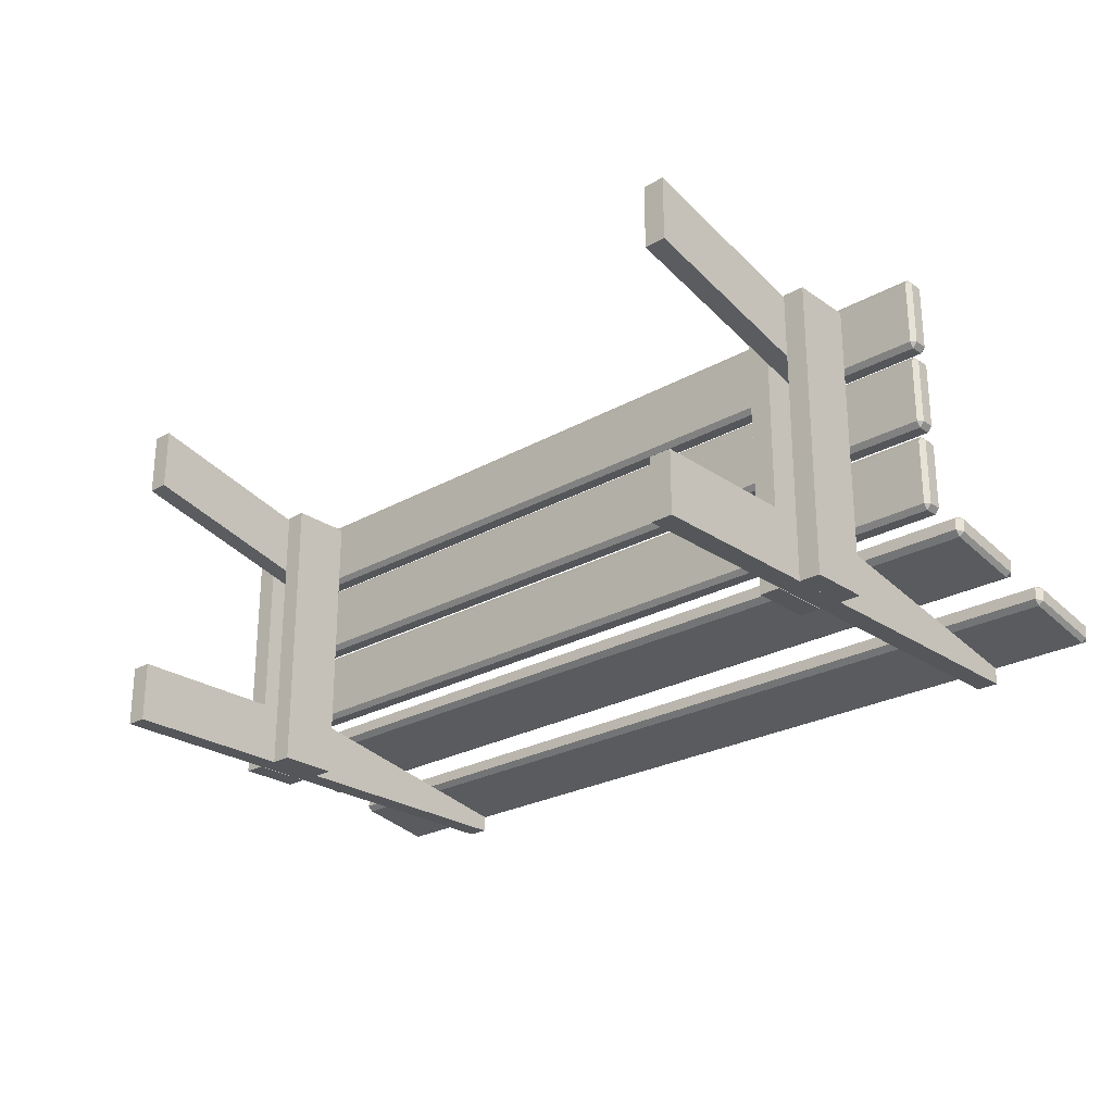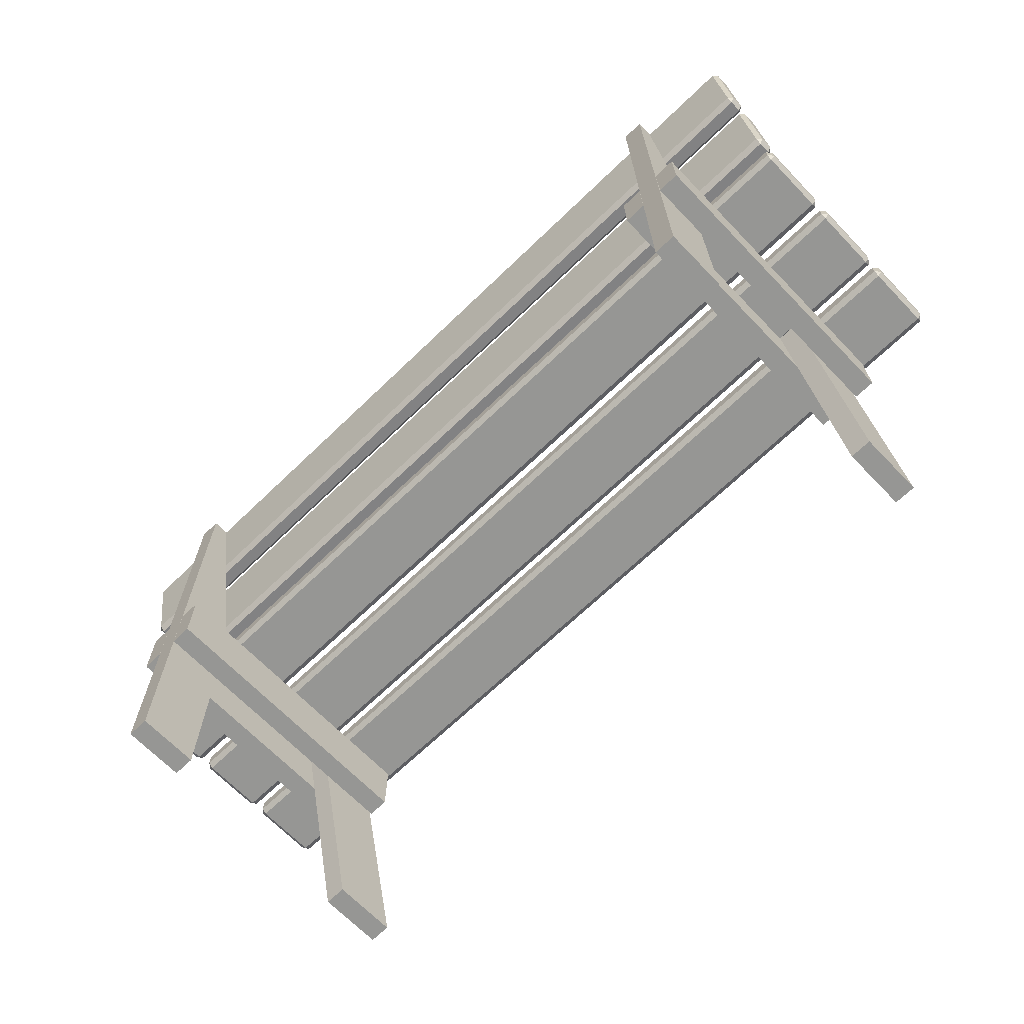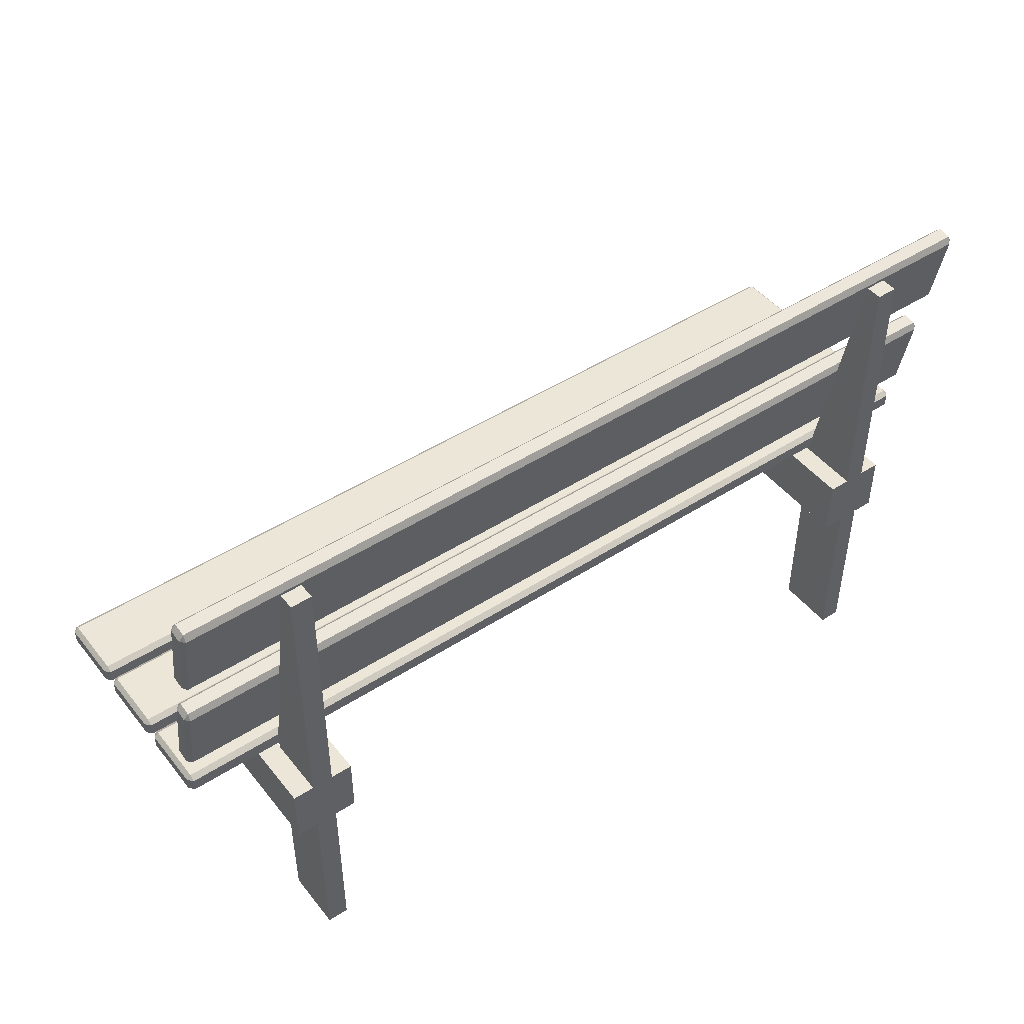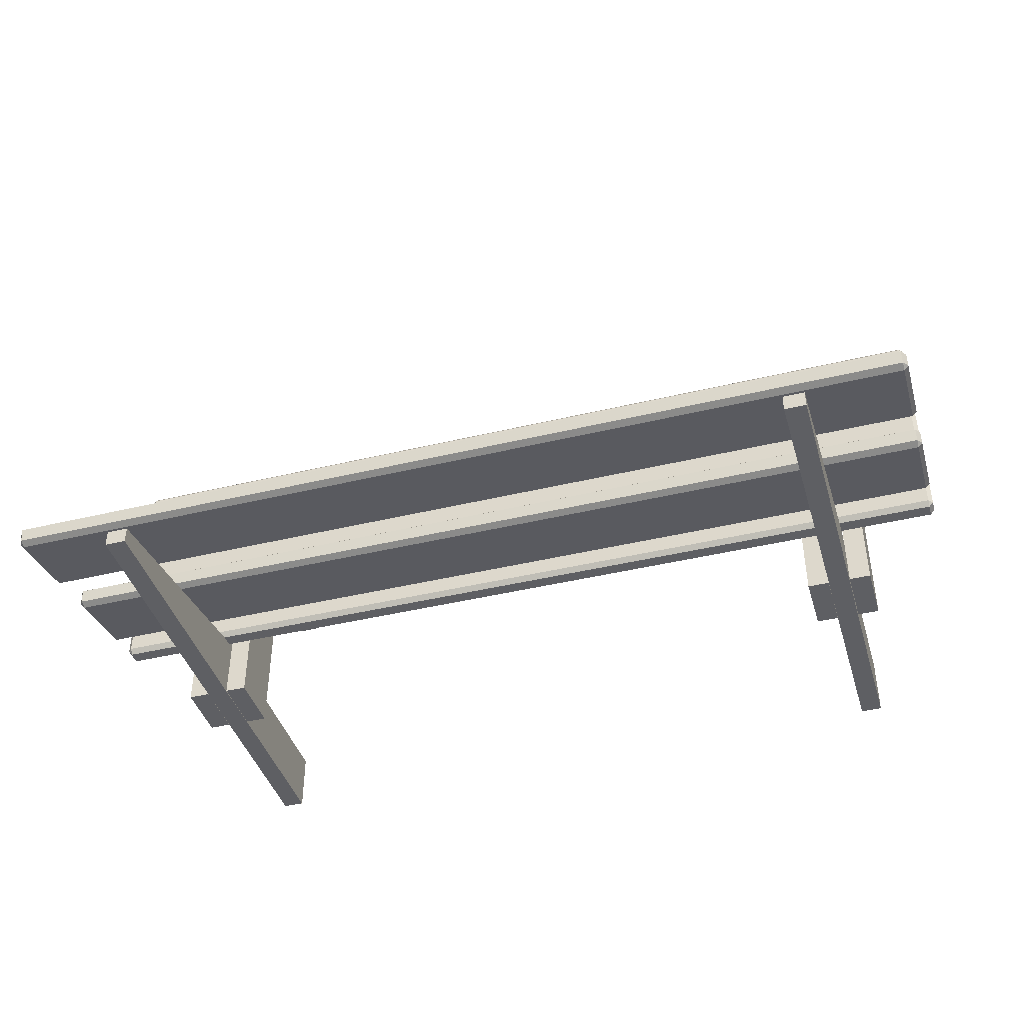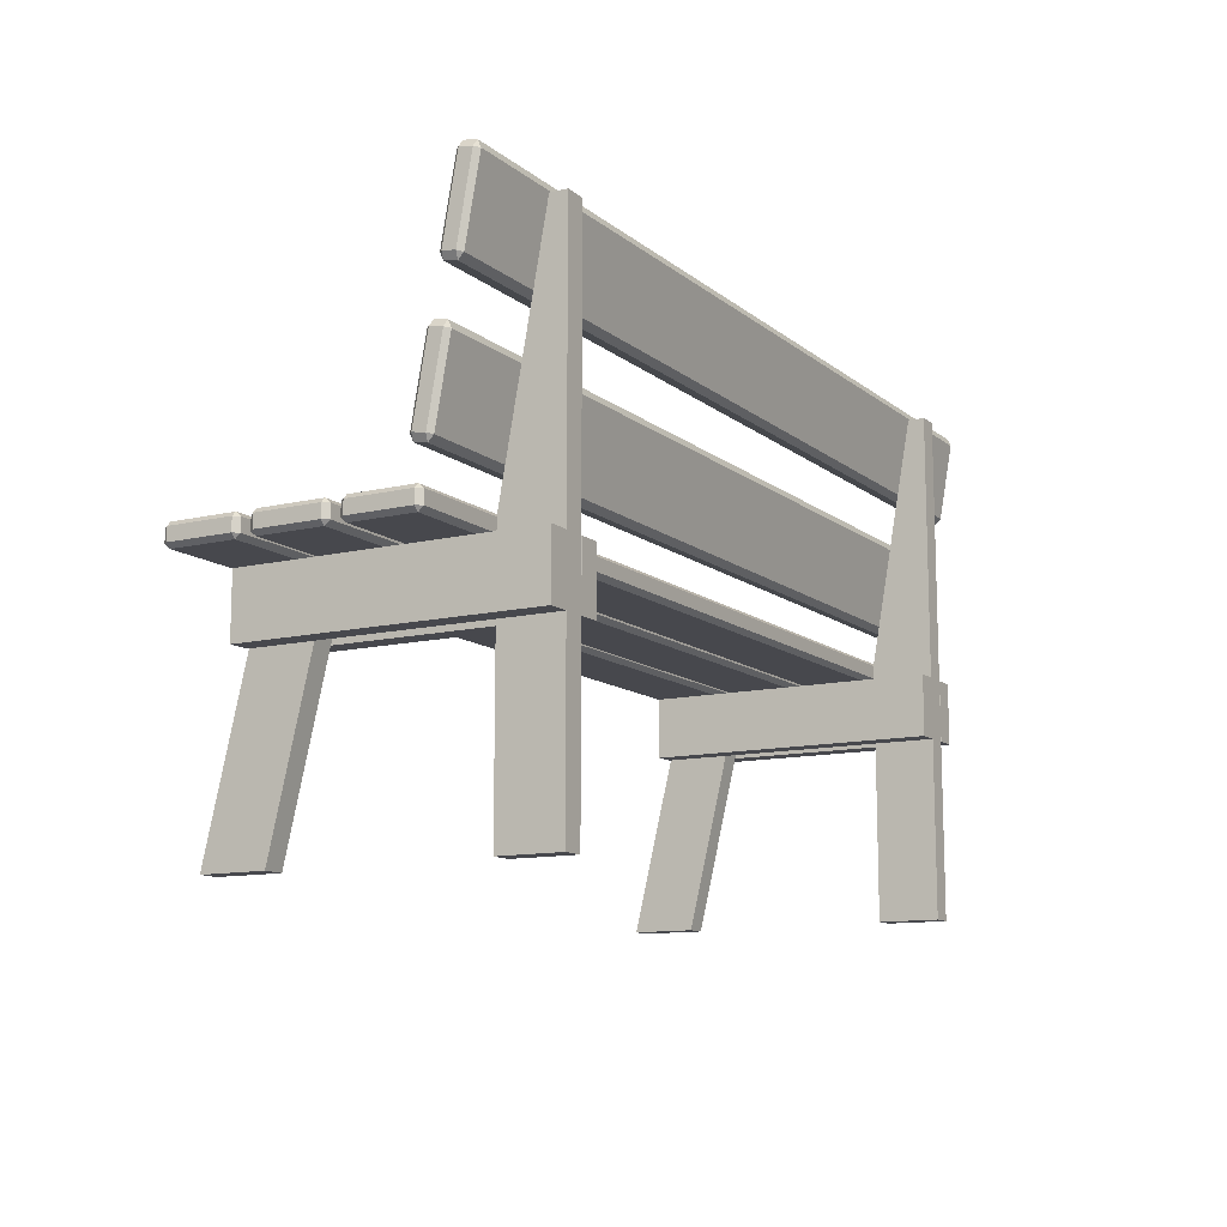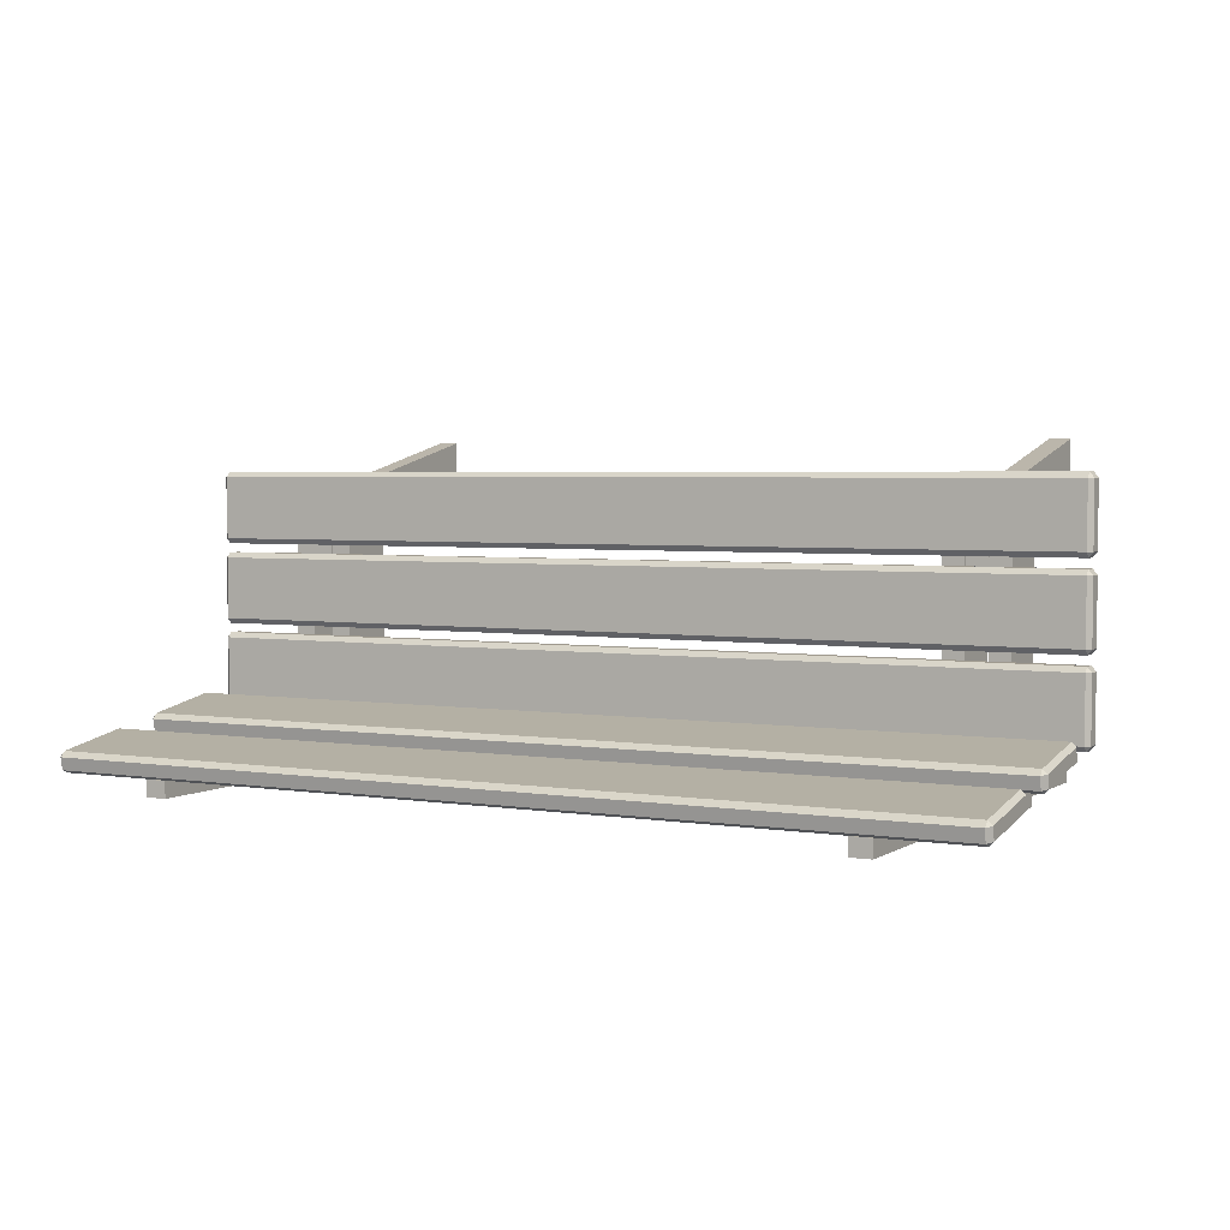
<metadata>
{"format":"obj","ext":"obj","renderer":"f3d","projection":"perspective","resolution":1024,"background":"white","views":[{"elev":-25.3,"azim":42.2,"up":"+Z"},{"elev":-67.7,"azim":-136.0,"up":"+Y"},{"elev":46.5,"azim":143.7,"up":"+Y"},{"elev":-41.9,"azim":-163.8,"up":"+Z"},{"elev":-11.9,"azim":119.8,"up":"+Y"},{"elev":3.5,"azim":-151.7,"up":"+Z"}]}
</metadata>
<code>
o Wooden_bench
v 5.943 0.2982 -1.394
v 5.943 0.3273 -1.228
v -5.943 0.3273 -1.228
v -5.943 0.2982 -1.394
v 5.943 1.48 -1.602
v -5.943 1.48 -1.602
v -5.943 1.509 -1.437
v 5.943 1.509 -1.437
v 6 0.3825 -1.408
v 6 1.396 -1.587
v 6 1.425 -1.422
v 6 0.4116 -1.243
v 5.943 0.4215 -1.187
v 5.943 1.435 -1.366
v -5.943 1.435 -1.366
v -5.943 0.4215 -1.187
v -6 0.4116 -1.243
v -6 1.425 -1.422
v -6 1.396 -1.587
v -6 0.3825 -1.408
v 5.943 1.386 -1.643
v 5.943 0.3726 -1.465
v -5.943 0.3726 -1.465
v -5.943 1.386 -1.643
v -5.943 3.136 -1.952
v -5.943 2.123 -1.773
v 5.943 2.123 -1.773
v 5.943 3.136 -1.952
v -6 2.132 -1.717
v -6 3.146 -1.896
v -6 3.175 -1.731
v -6 2.162 -1.552
v -5.943 2.171 -1.496
v -5.943 3.185 -1.674
v 5.943 3.185 -1.674
v 5.943 2.171 -1.496
v 6 2.162 -1.552
v 6 3.175 -1.731
v 6 3.146 -1.896
v 6 2.132 -1.717
v 5.943 3.259 -1.745
v -5.943 3.259 -1.745
v -5.943 3.23 -1.91
v 5.943 3.23 -1.91
v -5.943 2.048 -1.702
v -5.943 2.077 -1.537
v 5.943 2.077 -1.537
v 5.943 2.048 -1.702
v 5.943 -0.304 1.762
v 5.943 -0.1364 1.762
v -5.943 -0.1364 1.762
v -5.943 -0.304 1.762
v 5.943 -0.304 0.8022
v -5.943 -0.304 0.8022
v -5.943 -0.1364 0.8022
v 5.943 -0.1364 0.8022
v 6 -0.304 1.694
v 6 -0.304 0.8707
v 6 -0.1364 0.8707
v 6 -0.1364 1.694
v 5.943 -0.07933 1.694
v 5.943 -0.07933 0.8707
v -5.943 -0.07933 0.8707
v -5.943 -0.07933 1.694
v -6 -0.1364 1.694
v -6 -0.1364 0.8707
v -6 -0.304 0.8707
v -6 -0.304 1.694
v 5.943 -0.361 0.8707
v 5.943 -0.361 1.694
v -5.943 -0.361 1.694
v -5.943 -0.361 0.8707
v -5.943 -0.361 -0.2123
v -5.943 -0.361 0.6109
v 5.943 -0.361 0.6109
v 5.943 -0.361 -0.2123
v -6 -0.304 0.6109
v -6 -0.304 -0.2123
v -6 -0.1364 -0.2123
v -6 -0.1364 0.6109
v -5.943 -0.07933 0.6109
v -5.943 -0.07933 -0.2123
v 5.943 -0.07933 -0.2123
v 5.943 -0.07933 0.6109
v 6 -0.1364 0.6109
v 6 -0.1364 -0.2123
v 6 -0.304 -0.2123
v 6 -0.304 0.6109
v 5.943 -0.1364 -0.2807
v -5.943 -0.1364 -0.2807
v -5.943 -0.304 -0.2807
v 5.943 -0.304 -0.2807
v -5.943 -0.304 0.6793
v -5.943 -0.1364 0.6793
v 5.943 -0.1364 0.6793
v 5.943 -0.304 0.6793
v 5.943 -0.304 -0.4036
v 5.943 -0.1364 -0.4036
v -5.943 -0.1364 -0.4036
v -5.943 -0.304 -0.4036
v 5.943 -0.304 -1.364
v -5.943 -0.304 -1.364
v -5.943 -0.1364 -1.364
v 5.943 -0.1364 -1.364
v 6 -0.304 -0.4721
v 6 -0.304 -1.295
v 6 -0.1364 -1.295
v 6 -0.1364 -0.4721
v 5.943 -0.07933 -0.4721
v 5.943 -0.07933 -1.295
v -5.943 -0.07933 -1.295
v -5.943 -0.07933 -0.4721
v -6 -0.1364 -0.4721
v -6 -0.1364 -1.295
v -6 -0.304 -1.295
v -6 -0.304 -0.4721
v 5.943 -0.361 -1.295
v 5.943 -0.361 -0.4721
v -5.943 -0.361 -0.4721
v -5.943 -0.361 -1.295
v -4.715 -0.371 1.662
v -4.994 -0.371 1.662
v -4.994 -1.169 1.662
v -4.715 -1.169 1.662
v -4.715 -0.371 -2.181
v -4.994 -0.371 -2.181
v -4.994 -1.169 -2.181
v -4.715 -1.169 -2.181
v -4.429 -0.1362 -2.18
v -4.708 -0.1362 -2.18
v -4.708 -0.1362 -1.382
v -4.429 -0.1362 -1.382
v -4.429 -3.474 -2.18
v -4.708 -3.474 -2.18
v -4.708 -3.474 -1.382
v -4.429 -3.474 -1.382
v -4.708 -3.475 1.345
v -4.429 -3.475 1.345
v -4.708 -0.3758 0.6134
v -4.429 -0.3758 0.6134
v -4.429 -0.3758 1.45
v -4.708 -0.3758 1.45
v -4.429 -3.475 2.181
v -4.708 -3.475 2.181
v -4.429 3.109 -1.96
v -4.708 3.109 -1.96
v -4.708 3.109 -2.18
v -4.429 3.109 -2.18
v -4.148 -1.169 -2.181
v -4.427 -1.169 -2.181
v -4.427 -0.371 -2.181
v -4.148 -0.371 -2.181
v -4.148 -1.169 1.662
v -4.427 -1.169 1.662
v -4.427 -0.371 1.662
v -4.148 -0.371 1.662
v 4.994 -0.371 1.662
v 4.715 -0.371 1.662
v 4.715 -1.169 1.662
v 4.994 -1.169 1.662
v 4.994 -0.371 -2.181
v 4.715 -0.371 -2.181
v 4.715 -1.169 -2.181
v 4.994 -1.169 -2.181
v 4.713 3.109 -2.18
v 4.434 3.109 -2.18
v 4.434 3.109 -1.96
v 4.713 3.109 -1.96
v 4.434 -3.475 2.181
v 4.713 -3.475 2.181
v 4.434 -0.3758 1.45
v 4.713 -0.3758 1.45
v 4.713 -0.3758 0.6134
v 4.434 -0.3758 0.6134
v 4.713 -3.475 1.345
v 4.434 -3.475 1.345
v 4.713 -3.474 -1.382
v 4.434 -3.474 -1.382
v 4.434 -3.474 -2.18
v 4.713 -3.474 -2.18
v 4.713 -0.1362 -1.382
v 4.434 -0.1362 -1.382
v 4.434 -0.1362 -2.18
v 4.713 -0.1362 -2.18
v 4.427 -1.169 -2.181
v 4.148 -1.169 -2.181
v 4.148 -0.371 -2.181
v 4.427 -0.371 -2.181
v 4.427 -1.169 1.662
v 4.148 -1.169 1.662
v 4.148 -0.371 1.662
v 4.427 -0.371 1.662
v 4.713 -3.474 -2.18
v 4.434 -3.474 -2.18
v 4.434 -3.474 -1.382
v 4.713 -3.474 -1.382
v 4.434 -3.475 1.345
v 4.713 -3.475 1.345
v 4.434 -0.3758 0.6134
v 4.713 -0.3758 0.6134
v 4.713 -0.3758 1.45
v 4.434 -0.3758 1.45
v 4.713 -3.475 2.181
v 4.434 -3.475 2.181
v -4.708 -3.475 2.181
v -4.429 -3.475 2.181
v -4.708 -0.3758 1.45
v -4.429 -0.3758 1.45
v -4.429 -0.3758 0.6134
v -4.708 -0.3758 0.6134
v -4.429 -3.475 1.345
v -4.708 -3.475 1.345
v -4.429 -3.474 -1.382
v -4.708 -3.474 -1.382
v -4.708 -3.474 -2.18
v -4.429 -3.474 -2.18
g Wooden_bench_Wooden_bench_White_paint
f 1 2 3 4
f 5 6 7 8
f 9 10 11 12
f 13 14 15 16
f 17 18 19 20
f 21 22 23 24
f 2 1 9 12
f 3 2 13 16
f 4 3 17 20
f 22 1 4 23
f 5 21 24 6
f 7 6 19 18
f 7 15 14 8
f 5 8 11 10
f 9 22 21 10
f 11 14 13 12
f 15 18 17 16
f 19 24 23 20
f 1 22 9
f 2 12 13
f 3 16 17
f 4 20 23
f 5 10 21
f 6 24 19
f 7 18 15
f 8 14 11
f 48 47 46 45
f 44 43 42 41
f 40 39 38 37
f 36 35 34 33
f 32 31 30 29
f 28 27 26 25
f 47 48 40 37
f 46 47 36 33
f 45 46 32 29
f 45 26 27 48
f 44 28 25 43
f 42 43 30 31
f 42 34 35 41
f 44 41 38 39
f 40 27 28 39
f 38 35 36 37
f 34 31 32 33
f 30 25 26 29
f 48 27 40
f 47 37 36
f 46 33 32
f 45 29 26
f 44 39 28
f 43 25 30
f 42 31 34
f 41 35 38
f 49 50 51 52
f 53 54 55 56
f 57 58 59 60
f 61 62 63 64
f 65 66 67 68
f 69 70 71 72
f 50 49 57 60
f 51 50 61 64
f 52 51 65 68
f 70 49 52 71
f 53 69 72 54
f 55 54 67 66
f 55 63 62 56
f 53 56 59 58
f 57 70 69 58
f 59 62 61 60
f 63 66 65 64
f 67 72 71 68
f 49 70 57
f 50 60 61
f 51 64 65
f 52 68 71
f 53 58 69
f 54 72 67
f 55 66 63
f 56 62 59
f 96 95 94 93
f 92 91 90 89
f 88 87 86 85
f 84 83 82 81
f 80 79 78 77
f 76 75 74 73
f 95 96 88 85
f 94 95 84 81
f 93 94 80 77
f 93 74 75 96
f 92 76 73 91
f 90 91 78 79
f 90 82 83 89
f 92 89 86 87
f 88 75 76 87
f 86 83 84 85
f 82 79 80 81
f 78 73 74 77
f 96 75 88
f 95 85 84
f 94 81 80
f 93 77 74
f 92 87 76
f 91 73 78
f 90 79 82
f 89 83 86
f 97 98 99 100
f 101 102 103 104
f 105 106 107 108
f 109 110 111 112
f 113 114 115 116
f 117 118 119 120
f 98 97 105 108
f 99 98 109 112
f 100 99 113 116
f 100 119 118 97
f 101 117 120 102
f 103 102 115 114
f 103 111 110 104
f 101 104 107 106
f 105 118 117 106
f 107 110 109 108
f 111 114 113 112
f 115 120 119 116
f 97 118 105
f 98 108 109
f 99 112 113
f 100 116 119
f 101 106 117
f 102 120 115
f 103 114 111
f 104 110 107
f 121 122 123 124
f 125 128 127 126
f 121 125 126 122
f 122 126 127 123
f 123 127 128 124
f 125 121 124 128
f 136 135 134 133
f 136 132 131 135
f 135 131 130 134
f 134 130 129 133
f 132 136 133 129
f 137 139 140 138
f 138 140 141 143
f 137 139 142 144
f 139 140 141 142
f 138 137 144 143
f 144 142 141 143
f 131 132 145 146
f 130 131 146 147
f 129 130 147 148
f 132 129 148 145
f 145 148 147 146
f 156 155 154 153
f 152 149 150 151
f 156 152 151 155
f 155 151 150 154
f 154 150 149 153
f 152 156 153 149
f 192 191 190 189
f 188 185 186 187
f 192 188 187 191
f 191 187 186 190
f 190 186 185 189
f 188 192 189 185
f 177 178 179 180
f 177 181 182 178
f 178 182 183 179
f 179 183 184 180
f 181 177 180 184
f 176 174 173 175
f 175 173 172 170
f 176 174 171 169
f 174 173 172 171
f 175 176 169 170
f 169 171 172 170
f 182 181 168 167
f 183 182 167 166
f 184 183 166 165
f 181 184 165 168
f 168 165 166 167
f 157 158 159 160
f 161 164 163 162
f 157 161 162 158
f 158 162 163 159
f 159 163 164 160
f 161 157 160 164
f 204 203 201 202
f 198 203 204 197
f 199 202 201 200
f 197 204 202 199
f 198 203 201 200
f 197 198 200 199
f 196 193 194 195
f 205 206 208 207
f 211 206 205 212
f 210 207 208 209
f 212 205 207 210
f 211 206 208 209
f 212 211 209 210
f 213 216 215 214

</code>
